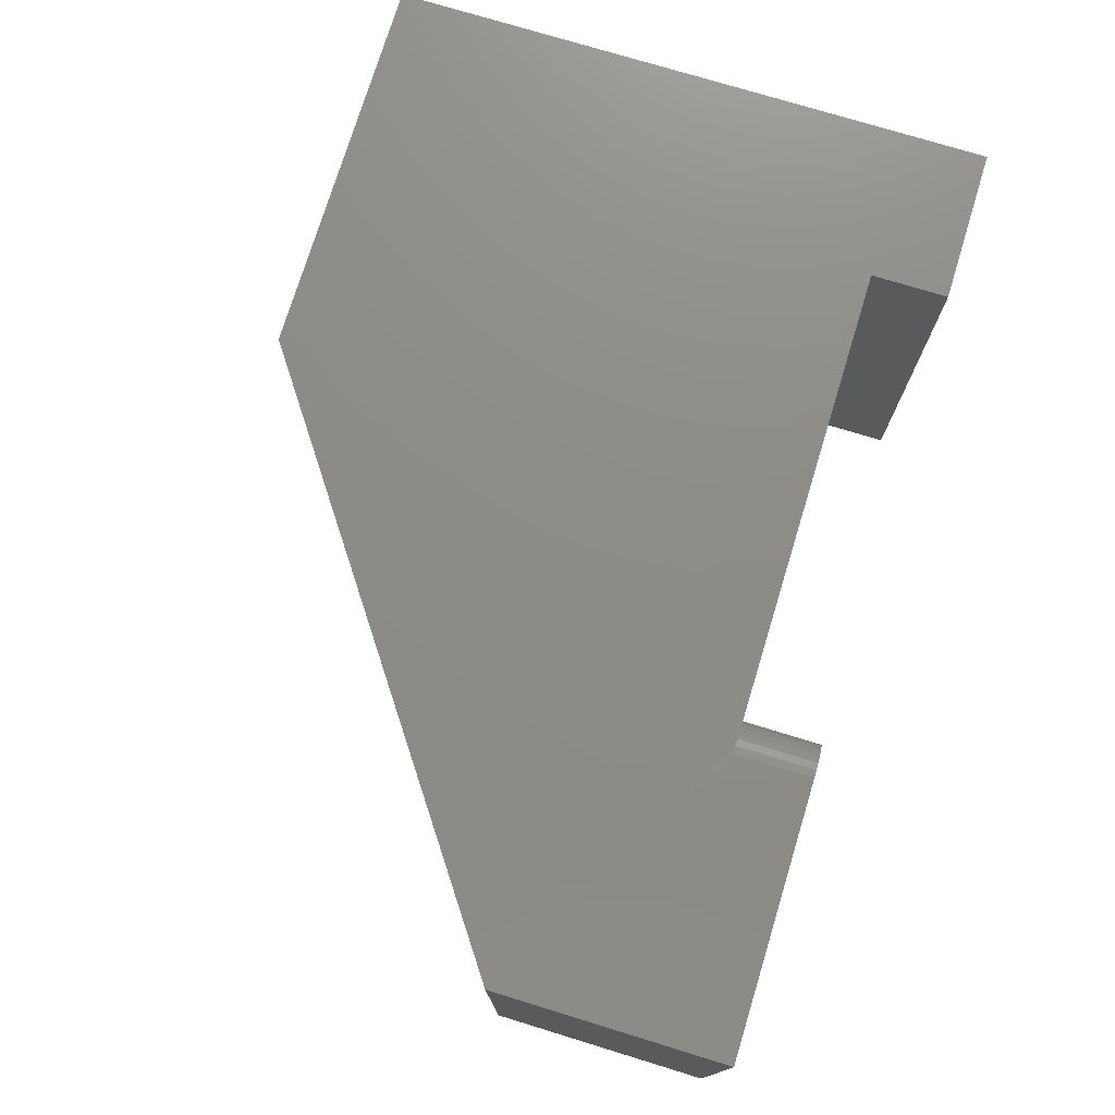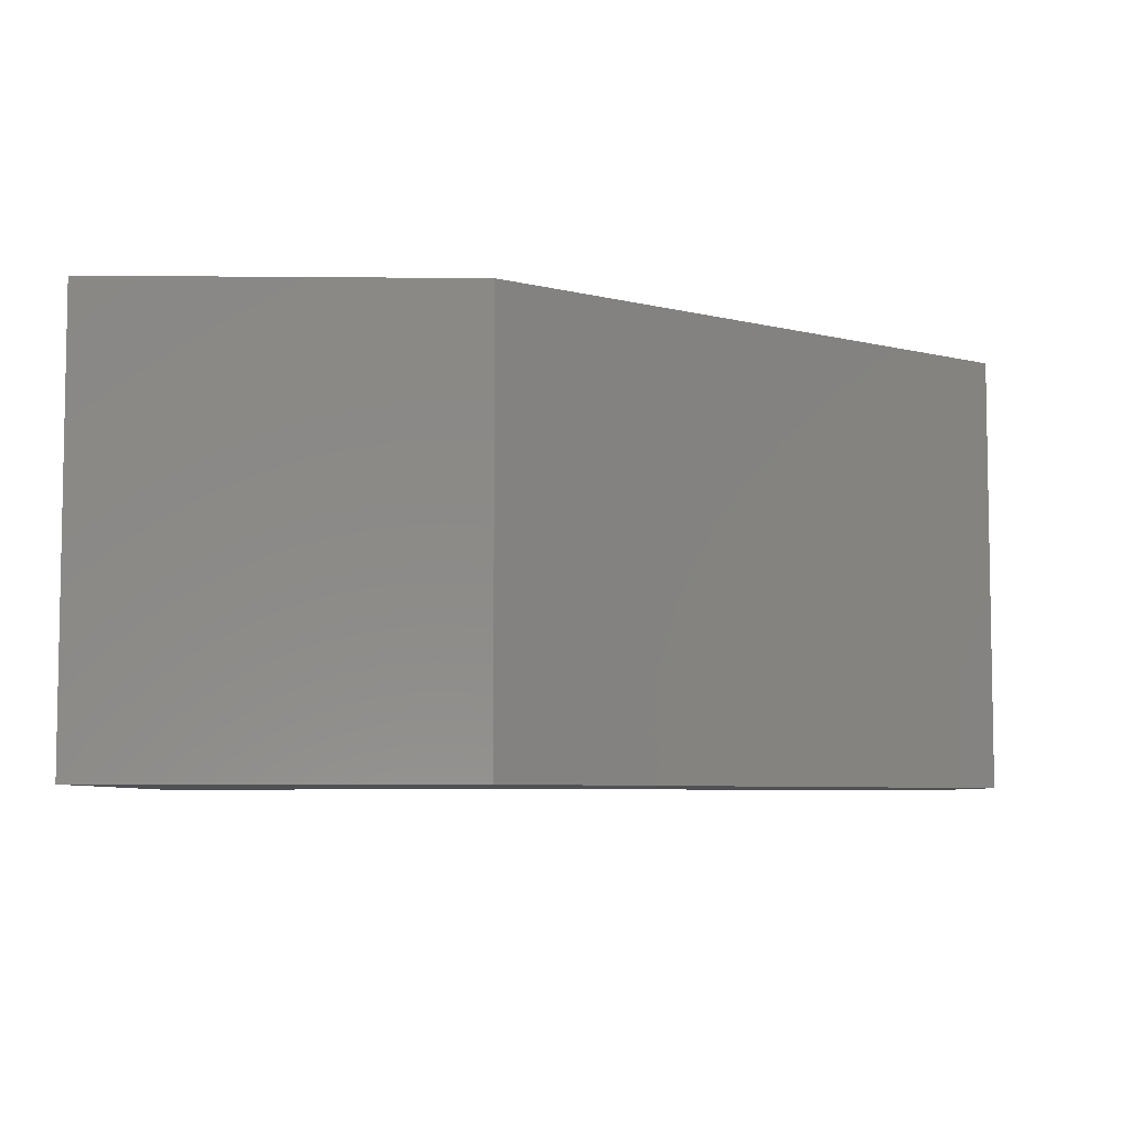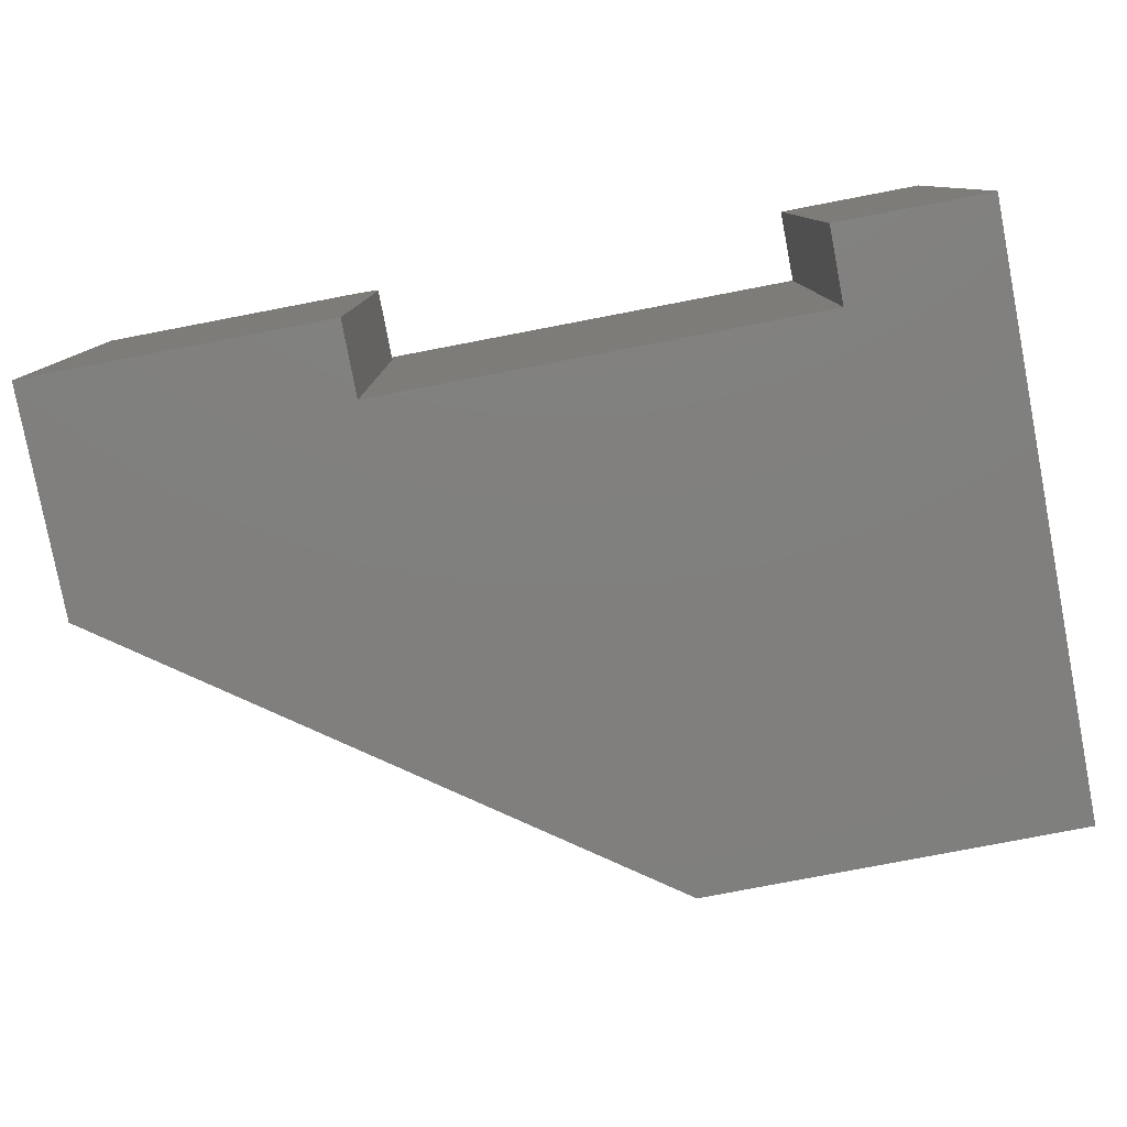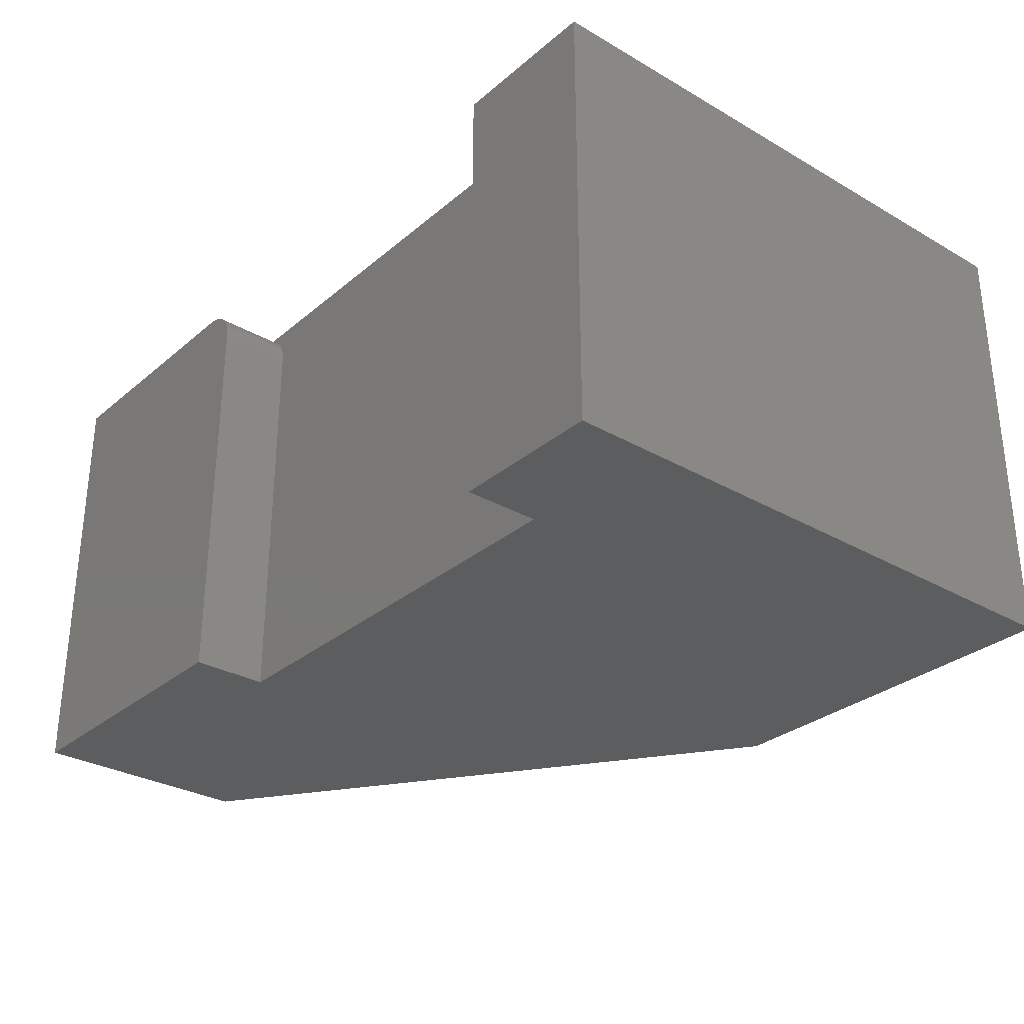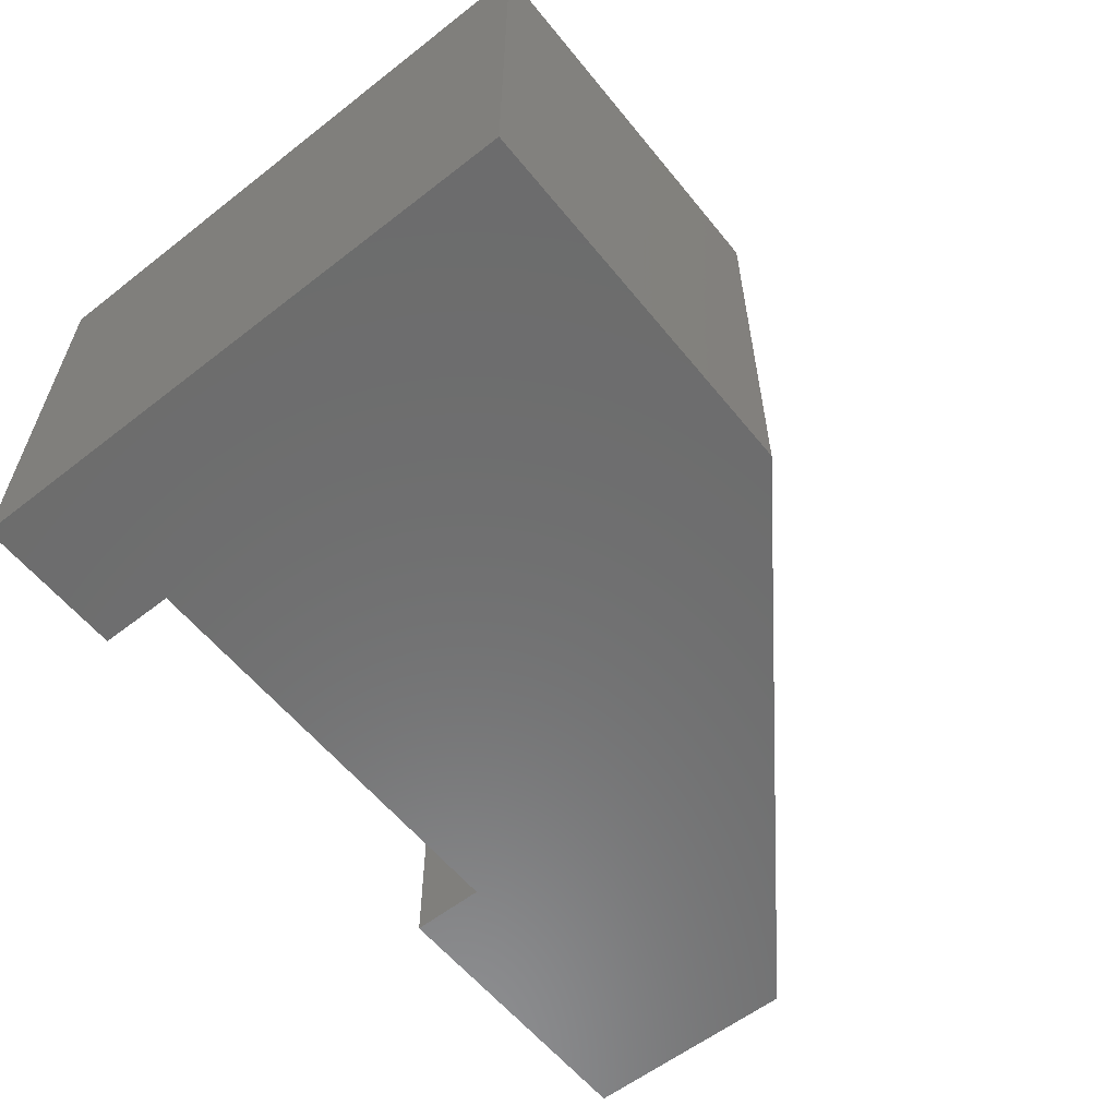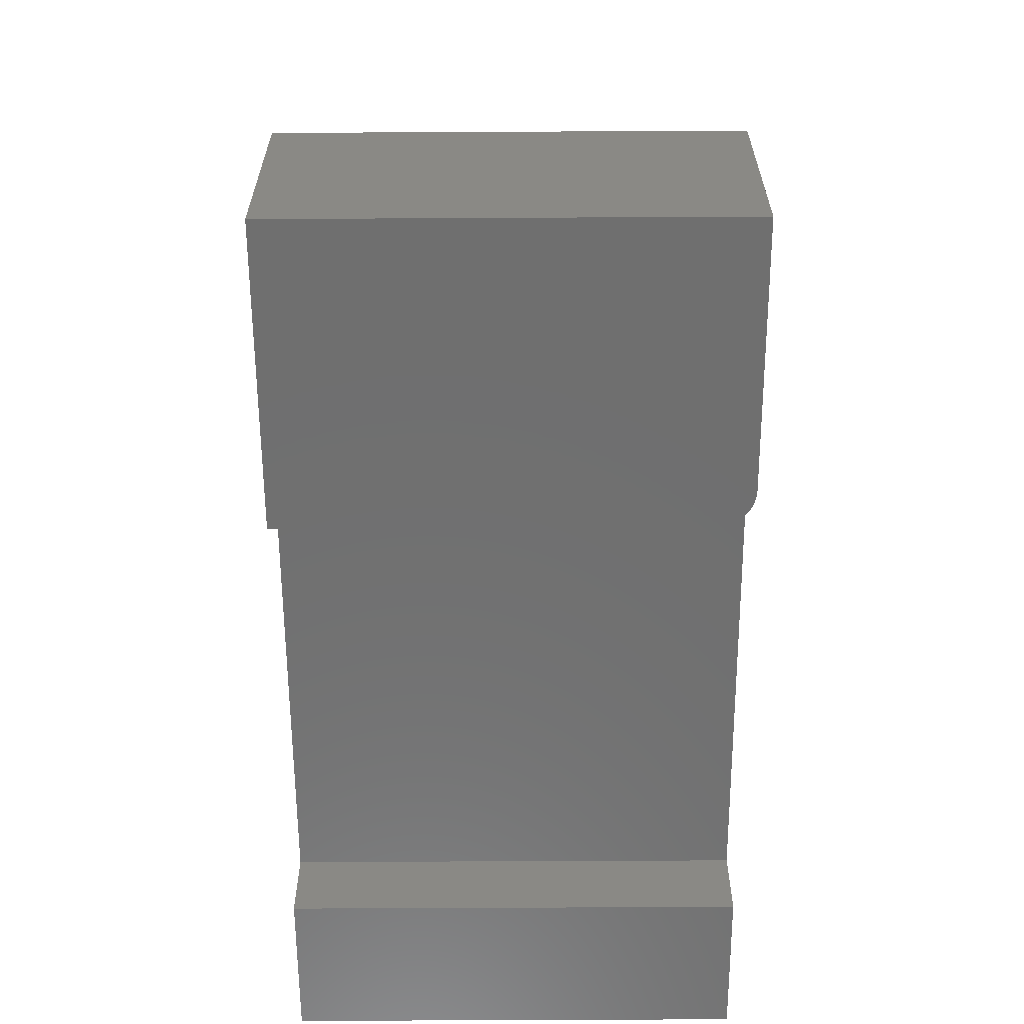
<metadata>
{"format":"stl","ext":"stl","renderer":"f3d","projection":"perspective","resolution":1024,"background":"white","views":[{"elev":75.4,"azim":107.0,"up":"+Y"},{"elev":-6.2,"azim":-1.6,"up":"+Y"},{"elev":-79.7,"azim":-169.2,"up":"+Y"},{"elev":-30.3,"azim":-129.8,"up":"+Y"},{"elev":-58.8,"azim":-51.3,"up":"+Y"},{"elev":-61.2,"azim":90.3,"up":"+Z"}]}
</metadata>
<code>
# stl→obj: 34 verts, 64 faces
v 0.1263 0 -7.735e-18
v 0.1263 0 0.06316
v 0.1263 -0.375 -7.735e-18
v 0.1263 -0.375 0.06316
v 0.75 0 0.1895
v 0.75 0 -4.592e-17
v 0.5286 0 -3.237e-17
v 0.5286 0 0.06316
v 0.5225 -0.0006005 0.06316
v 3.046e-17 0 0.4974
v 0.3158 0 0.4974
v 0 0 0
v 0.4974 -0.03125 -2.776e-17
v 0.4997 -0.01929 -3.06e-17
v 0.4974 -0.375 -3.046e-17
v 0.498 -0.02515 -3.049e-17
v 0.5113 -0.005267 -3.131e-17
v 0.5167 -0.002379 -3.164e-17
v 0.5026 -0.01389 -3.078e-17
v 0.5065 -0.009153 -3.102e-17
v 0.75 -0.375 -4.592e-17
v 0.5225 -0.0006005 -3.2e-17
v 0.4974 -0.03125 0.06316
v 0.4974 -0.375 0.06316
v 0.5167 -0.002379 0.06316
v 0.5113 -0.005267 0.06316
v 0.5065 -0.009153 0.06316
v 0.5026 -0.01389 0.06316
v 0.4997 -0.01929 0.06316
v 0.498 -0.02515 0.06316
v 0.75 -0.375 0.1895
v 0.3158 -0.375 0.4974
v 0 -0.375 0
v 3.046e-17 -0.375 0.4974
f 1 2 3
f 3 2 4
f 5 6 7
f 5 7 8
f 5 8 9
f 5 9 2
f 5 2 10
f 5 10 11
f 12 10 1
f 1 10 2
f 13 14 15
f 13 16 14
f 17 18 19
f 19 20 17
f 21 15 22
f 21 22 7
f 21 7 6
f 22 15 14
f 22 14 19
f 22 19 18
f 23 13 24
f 24 13 15
f 2 9 25
f 2 25 26
f 2 26 27
f 2 27 28
f 2 28 29
f 2 29 30
f 2 30 23
f 2 23 24
f 2 24 4
f 31 5 32
f 32 5 11
f 8 7 9
f 9 7 22
f 9 22 25
f 25 22 18
f 25 18 26
f 26 18 17
f 26 17 27
f 27 17 20
f 27 20 28
f 28 20 19
f 28 19 29
f 29 19 14
f 29 14 30
f 30 14 16
f 30 16 23
f 23 16 13
f 33 3 34
f 34 3 4
f 34 4 32
f 32 4 31
f 15 21 24
f 24 21 31
f 24 31 4
f 34 10 33
f 33 10 12
f 11 10 32
f 32 10 34
f 6 5 21
f 21 5 31
f 33 12 3
f 3 12 1

</code>
